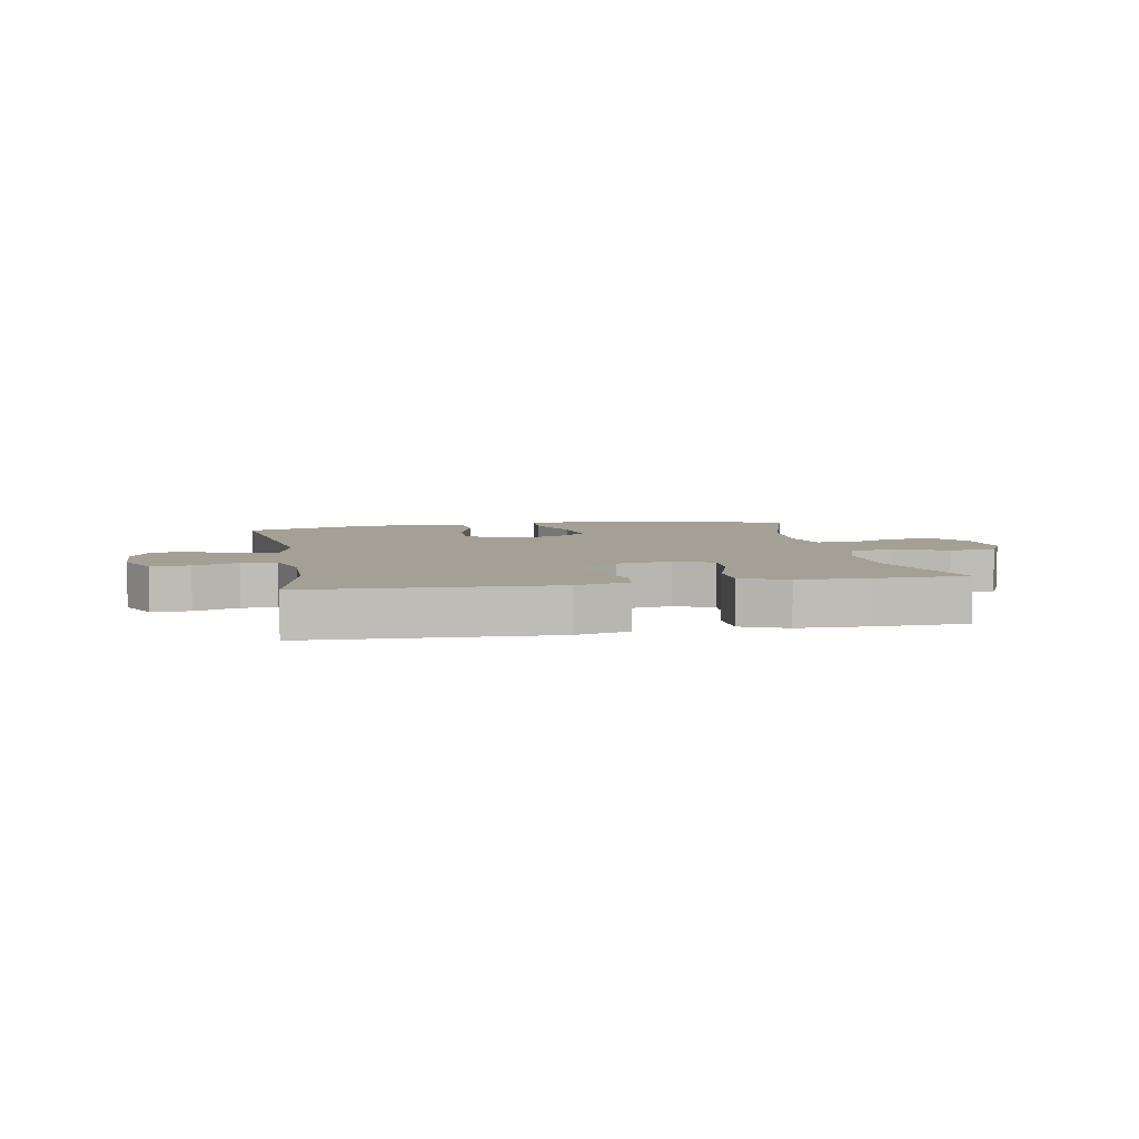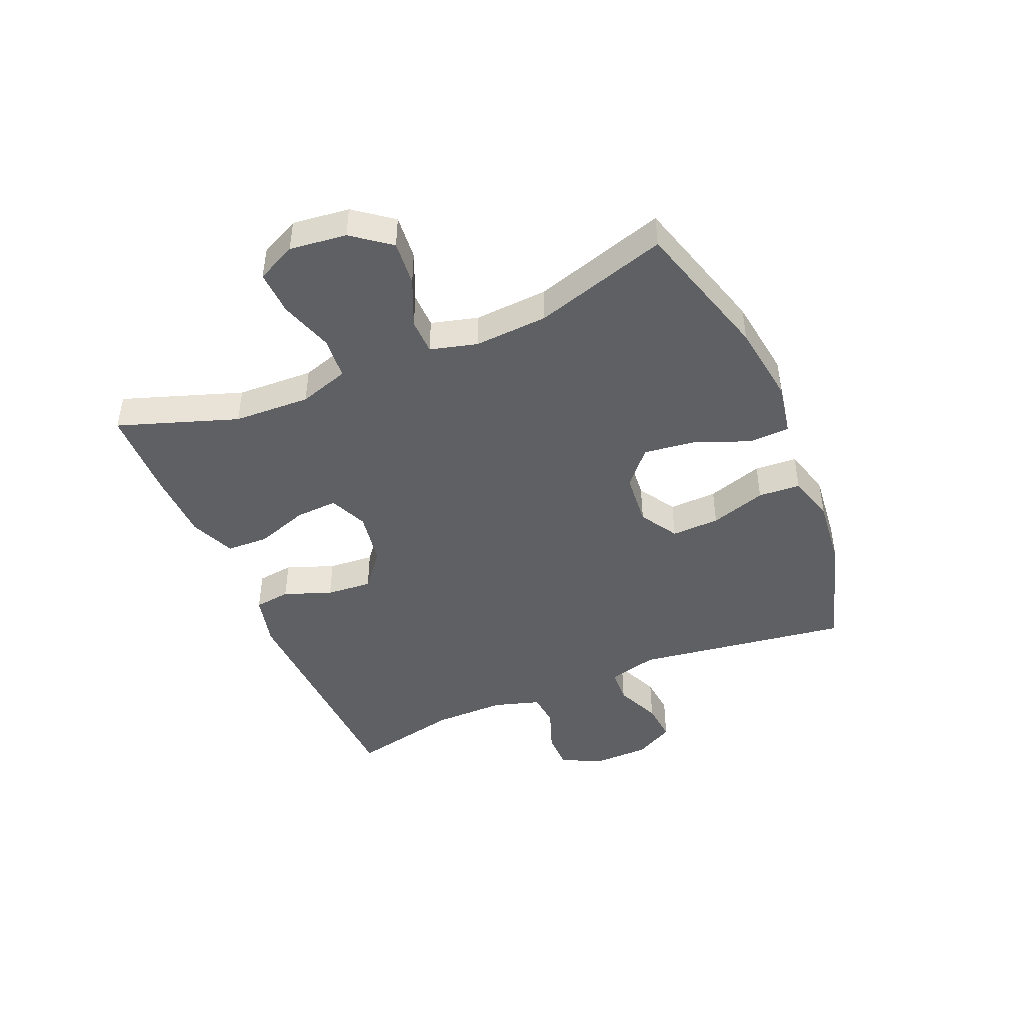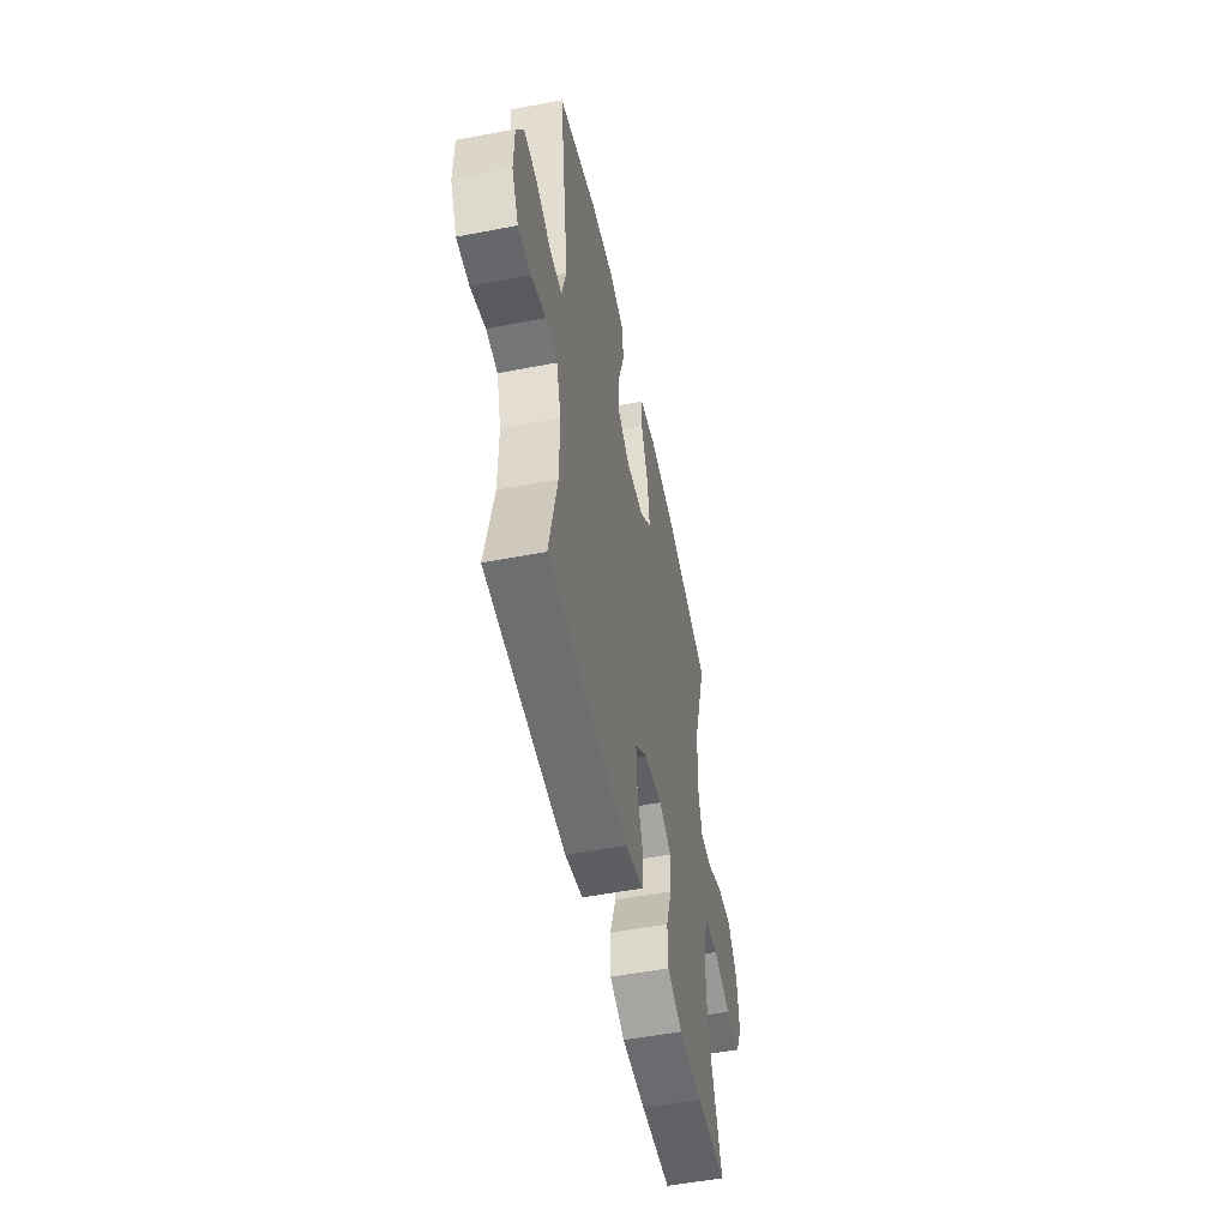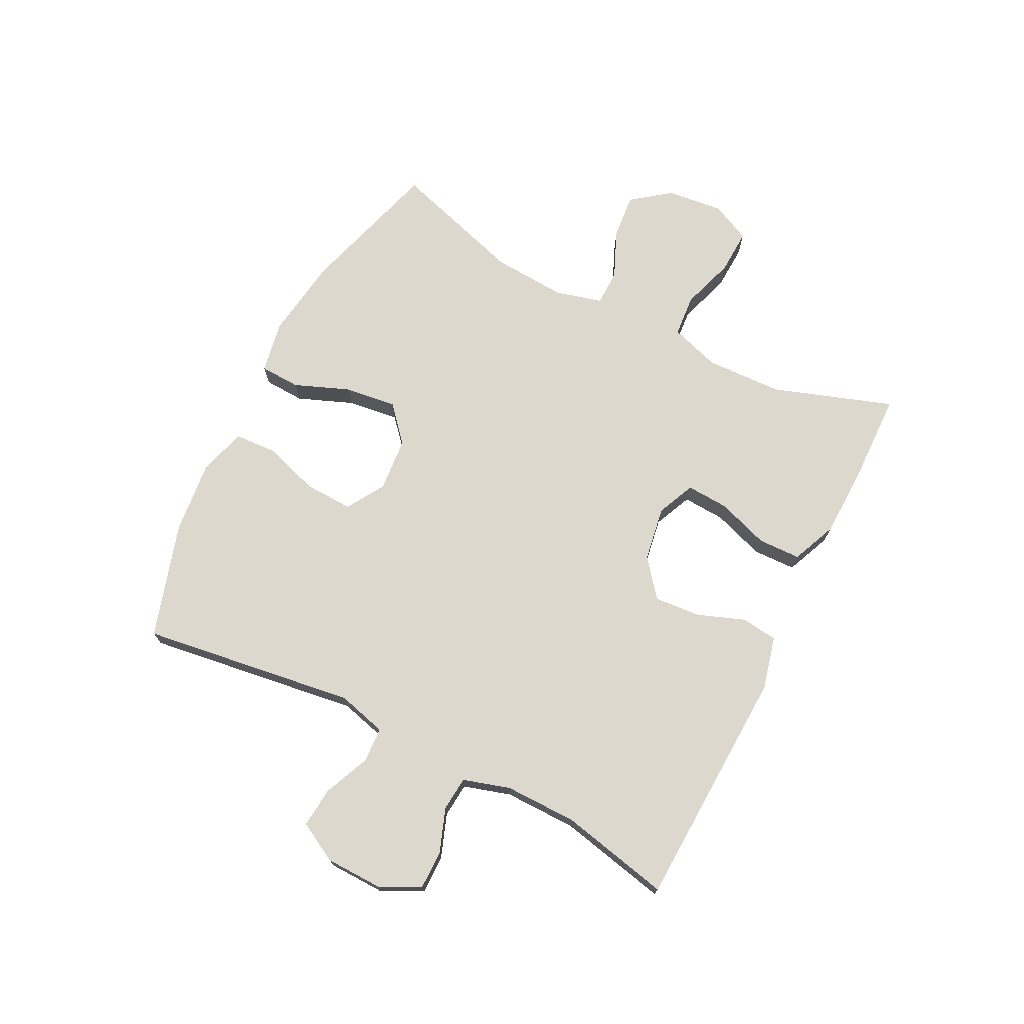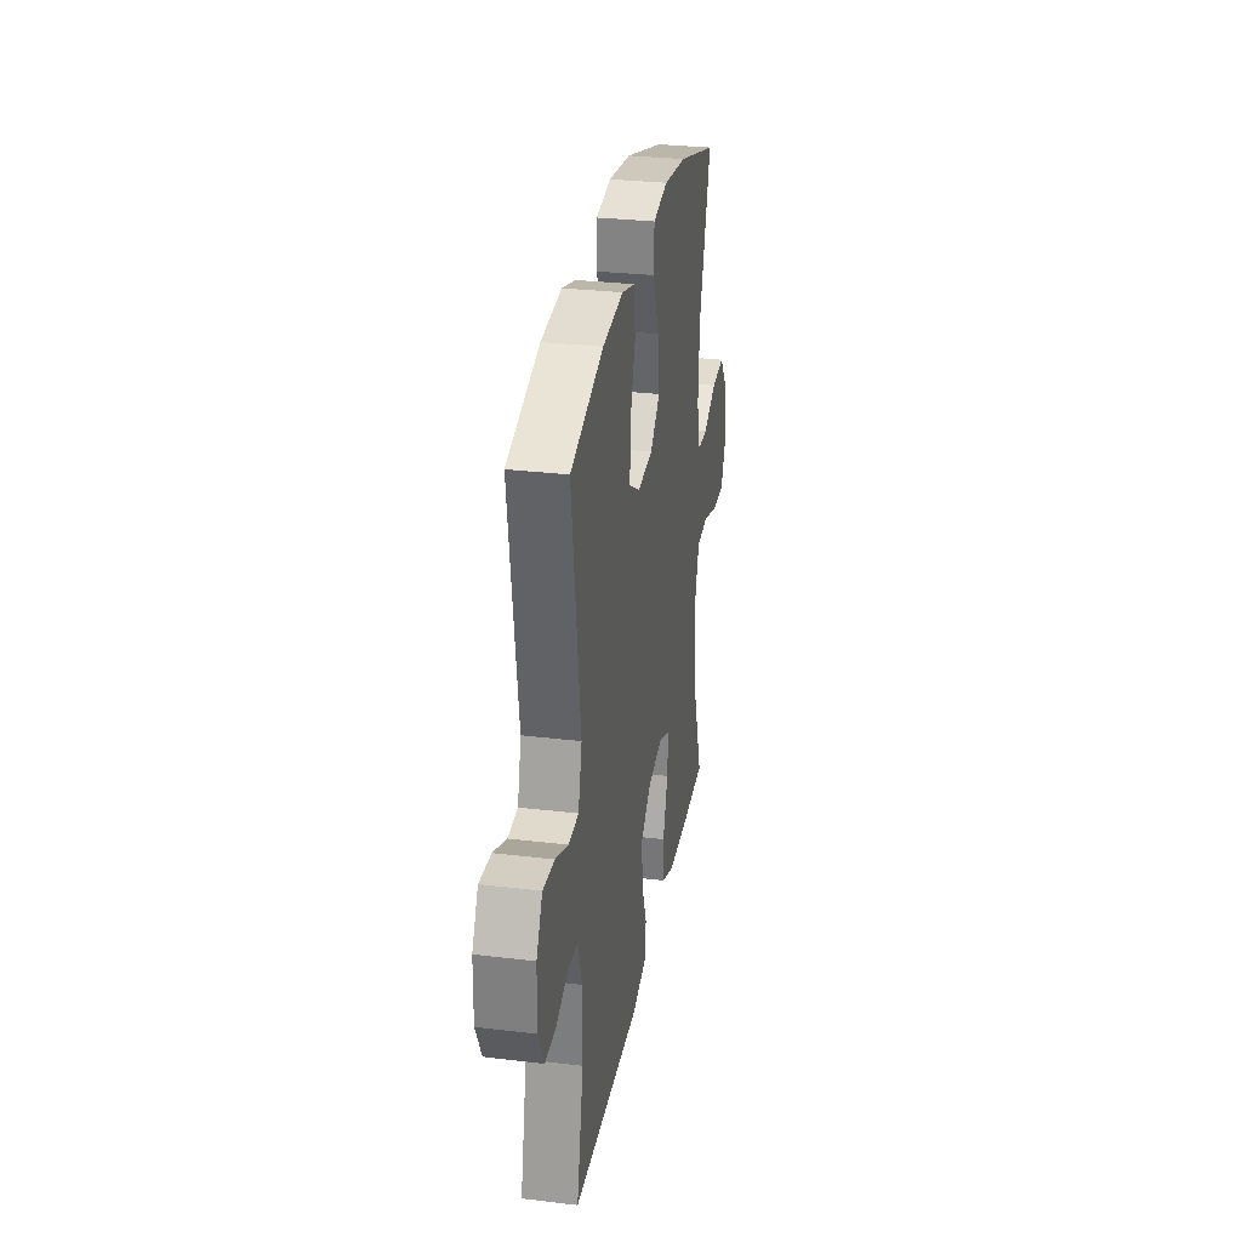
<metadata>
{"format":"obj","ext":"obj","renderer":"f3d","projection":"perspective","resolution":1024,"background":"white","views":[{"elev":5.8,"azim":169.4,"up":"+Y"},{"elev":-45.2,"azim":-67.0,"up":"+Y"},{"elev":-52.0,"azim":101.8,"up":"+Z"},{"elev":72.3,"azim":116.9,"up":"+Y"},{"elev":29.8,"azim":100.0,"up":"+Z"}]}
</metadata>
<code>
v -0.5 0.07 0.5
v -0.261 0.07 0.57
v -0.124 0.07 0.589
v -0.036 0.07 0.573
v -0.033 0.07 0.505
v -0.07 0.07 0.412
v -0.081 0.07 0.325
v -0.022 0.07 0.273
v 0.069 0.07 0.265
v 0.133 0.07 0.304
v 0.13 0.07 0.385
v 0.1 0.07 0.479
v 0.104 0.07 0.55
v 0.184 0.07 0.573
v 0.306 0.07 0.56
v 0.5 0.07 0.5
v 0.449 0.07 0.14
v 0.471 0.07 0.057
v 0.53 0.07 0.054
v 0.607 0.07 0.087
v 0.675 0.07 0.093
v 0.711 0.07 0.027
v 0.713 0.07 -0.069
v 0.679 0.07 -0.137
v 0.615 0.07 -0.137
v 0.541 0.07 -0.11
v 0.483 0.07 -0.115
v 0.459 0.07 -0.194
v 0.46 0.07 -0.315
v 0.5 0.07 -0.5
v 0.095 0.07 -0.516
v 0.006 0.07 -0.494
v -0.002 0.07 -0.433
v 0.028 0.07 -0.353
v 0.034 0.07 -0.276
v -0.028 0.07 -0.226
v -0.12 0.07 -0.211
v -0.184 0.07 -0.239
v -0.18 0.07 -0.31
v -0.15 0.07 -0.397
v -0.152 0.07 -0.469
v -0.228 0.07 -0.501
v -0.347 0.07 -0.504
v -0.5 0.07 -0.5
v -0.431 0.07 -0.299
v -0.426 0.07 -0.17
v -0.453 0.07 -0.086
v -0.524 0.07 -0.08
v -0.614 0.07 -0.109
v -0.689 0.07 -0.112
v -0.721 0.07 -0.046
v -0.71 0.07 0.05
v -0.661 0.07 0.114
v -0.585 0.07 0.107
v -0.504 0.07 0.072
v -0.444 0.07 0.073
v -0.423 0.07 0.152
v -0.431 0.07 0.276
v -0.5 0 0.5
v -0.261 0 0.57
v -0.124 0 0.589
v -0.036 0 0.573
v -0.033 0 0.505
v -0.07 0 0.412
v -0.081 0 0.325
v -0.022 0 0.273
v 0.069 0 0.265
v 0.133 0 0.304
v 0.13 0 0.385
v 0.1 0 0.479
v 0.104 0 0.55
v 0.184 0 0.573
v 0.306 0 0.56
v 0.5 0 0.5
v 0.449 0 0.14
v 0.471 0 0.057
v 0.53 0 0.054
v 0.607 0 0.087
v 0.675 0 0.093
v 0.711 0 0.027
v 0.713 0 -0.069
v 0.679 0 -0.137
v 0.615 0 -0.137
v 0.541 0 -0.11
v 0.483 0 -0.115
v 0.459 0 -0.194
v 0.46 0 -0.315
v 0.5 0 -0.5
v 0.095 0 -0.516
v 0.006 0 -0.494
v -0.002 0 -0.433
v 0.028 0 -0.353
v 0.034 0 -0.276
v -0.028 0 -0.226
v -0.12 0 -0.211
v -0.184 0 -0.239
v -0.18 0 -0.31
v -0.15 0 -0.397
v -0.152 0 -0.469
v -0.228 0 -0.501
v -0.347 0 -0.504
v -0.5 0 -0.5
v -0.431 0 -0.299
v -0.426 0 -0.17
v -0.453 0 -0.086
v -0.524 0 -0.08
v -0.614 0 -0.109
v -0.689 0 -0.112
v -0.721 0 -0.046
v -0.71 0 0.05
v -0.661 0 0.114
v -0.585 0 0.107
v -0.504 0 0.072
v -0.444 0 0.073
v -0.423 0 0.152
v -0.431 0 0.276
f 53 54 55
f 52 53 55
f 51 52 55
f 50 51 55
f 49 50 55
f 48 49 55
f 47 48 55 56
f 46 47 56 57
f 43 44 45
f 42 43 45
f 41 42 45
f 40 41 45
f 39 40 45
f 38 39 45 46
f 37 38 46 57
f 32 33 34
f 31 32 34
f 30 31 34
f 29 30 34
f 28 29 34 35
f 27 28 35 36
f 24 25 26
f 23 24 26
f 22 23 26
f 21 22 26
f 20 21 26
f 19 20 26
f 18 19 26 27
f 37 57 58
f 36 37 58
f 27 36 58
f 18 27 58
f 17 18 58
f 15 16 17
f 14 15 17
f 13 14 17
f 12 13 17
f 11 12 17
f 4 5 6
f 3 4 6
f 2 3 6
f 1 2 6
f 58 1 6
f 58 6 7
f 10 11 17
f 9 10 17
f 8 9 17 58
f 7 8 58
f 113 112 111
f 113 111 110
f 113 110 109
f 113 109 108
f 113 108 107
f 113 107 106
f 114 113 106 105
f 115 114 105 104
f 103 102 101
f 103 101 100
f 103 100 99
f 103 99 98
f 103 98 97
f 104 103 97 96
f 115 104 96 95
f 92 91 90
f 92 90 89
f 92 89 88
f 92 88 87
f 93 92 87 86
f 94 93 86 85
f 84 83 82
f 84 82 81
f 84 81 80
f 84 80 79
f 84 79 78
f 84 78 77
f 85 84 77 76
f 116 115 95
f 116 95 94
f 116 94 85
f 116 85 76
f 116 76 75
f 75 74 73
f 75 73 72
f 75 72 71
f 75 71 70
f 75 70 69
f 64 63 62
f 64 62 61
f 64 61 60
f 64 60 59
f 64 59 116
f 65 64 116
f 75 69 68
f 75 68 67
f 116 75 67 66
f 116 66 65
f 1 59 60 2
f 2 60 61 3
f 3 61 62 4
f 4 62 63 5
f 5 63 64 6
f 6 64 65 7
f 7 65 66 8
f 8 66 67 9
f 9 67 68 10
f 10 68 69 11
f 11 69 70 12
f 12 70 71 13
f 13 71 72 14
f 14 72 73 15
f 15 73 74 16
f 16 74 75 17
f 17 75 76 18
f 18 76 77 19
f 19 77 78 20
f 20 78 79 21
f 21 79 80 22
f 22 80 81 23
f 23 81 82 24
f 24 82 83 25
f 25 83 84 26
f 26 84 85 27
f 27 85 86 28
f 28 86 87 29
f 29 87 88 30
f 30 88 89 31
f 31 89 90 32
f 32 90 91 33
f 33 91 92 34
f 34 92 93 35
f 35 93 94 36
f 36 94 95 37
f 37 95 96 38
f 38 96 97 39
f 39 97 98 40
f 40 98 99 41
f 41 99 100 42
f 42 100 101 43
f 43 101 102 44
f 44 102 103 45
f 45 103 104 46
f 46 104 105 47
f 47 105 106 48
f 48 106 107 49
f 49 107 108 50
f 50 108 109 51
f 51 109 110 52
f 52 110 111 53
f 53 111 112 54
f 54 112 113 55
f 55 113 114 56
f 56 114 115 57
f 57 115 116 58
f 58 116 59 1

</code>
